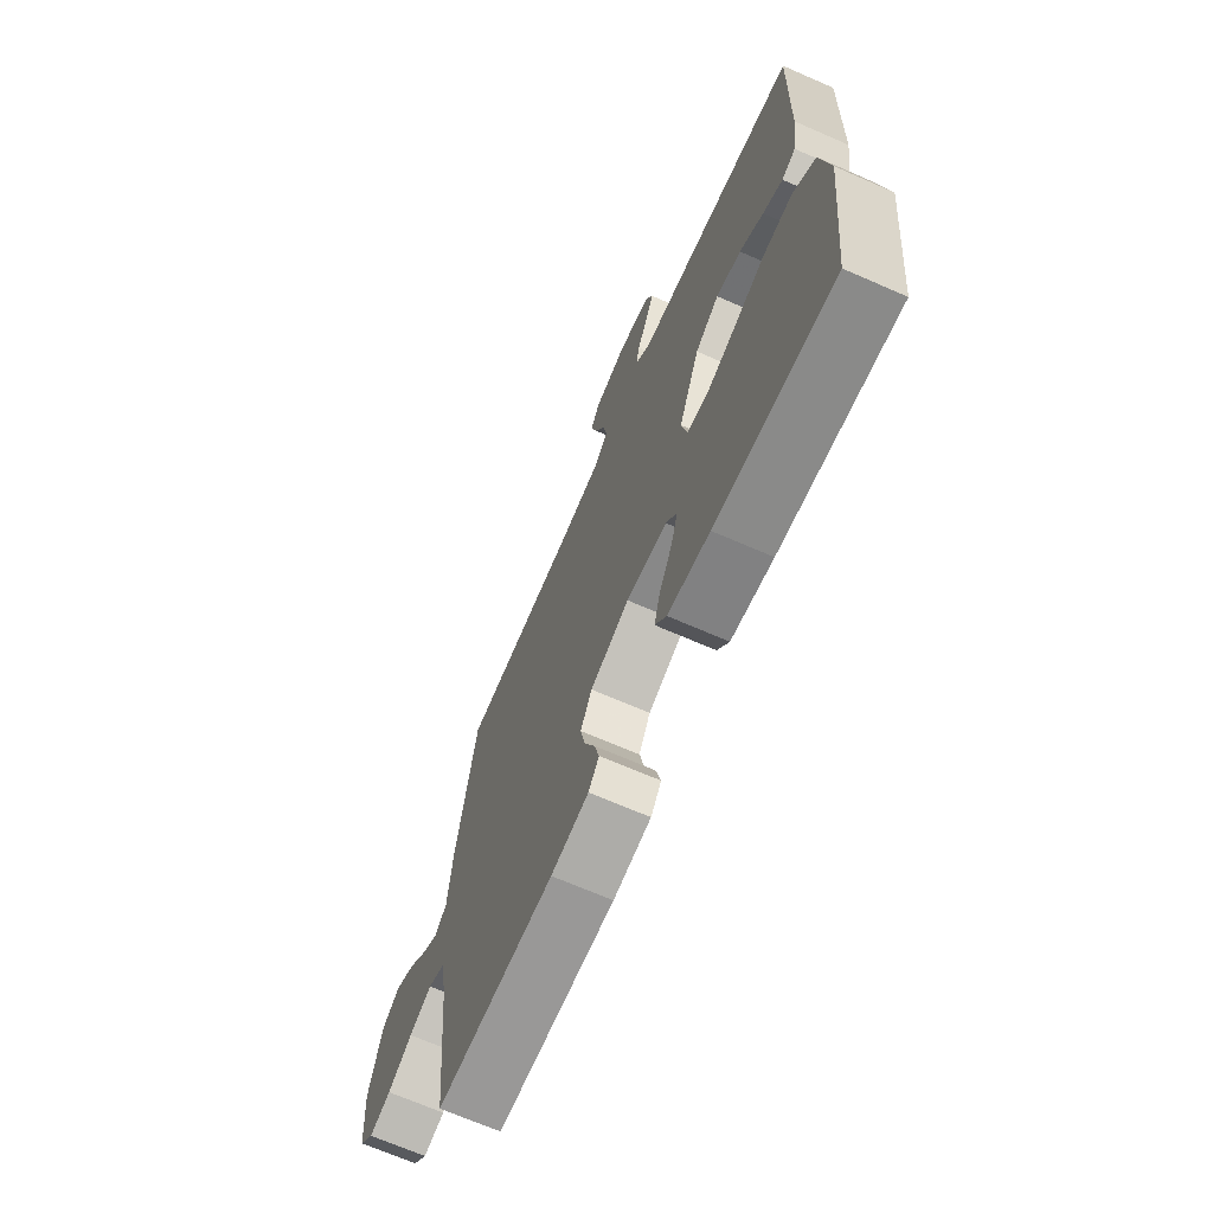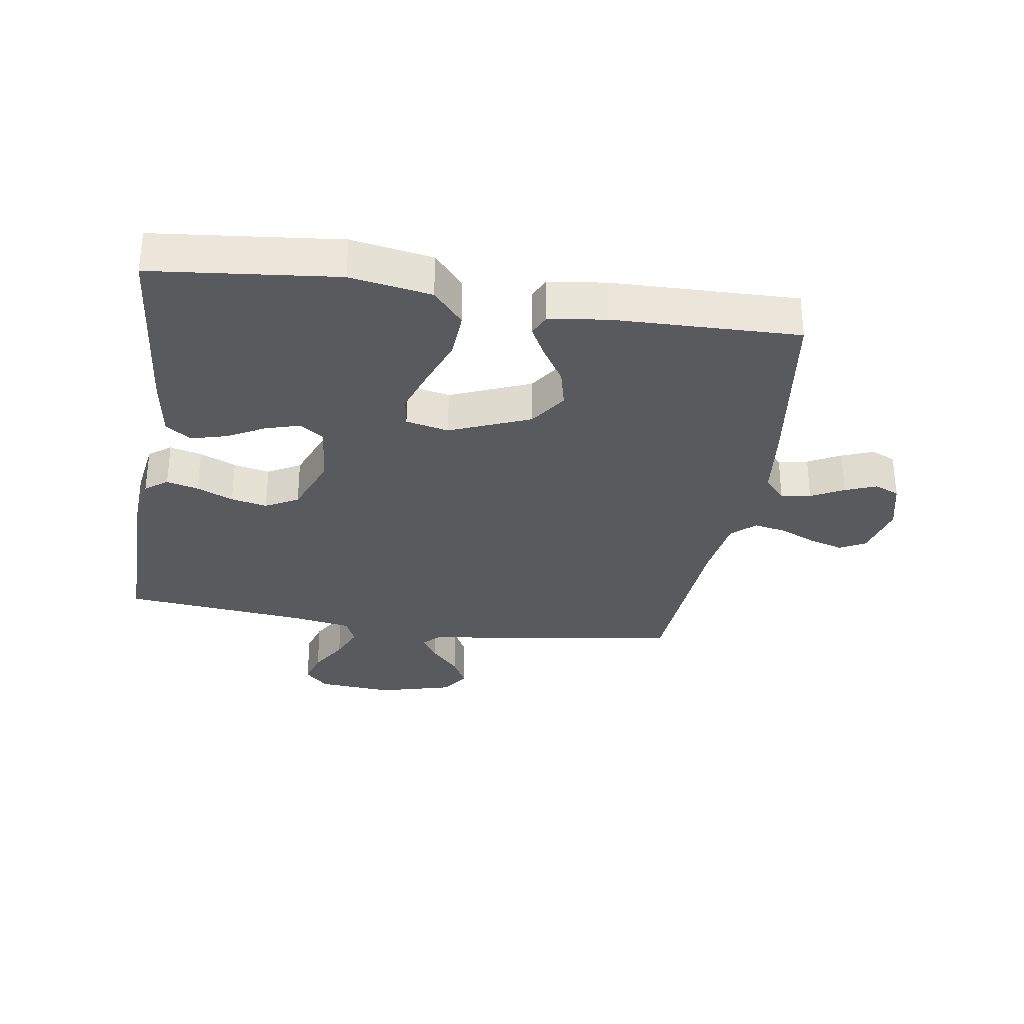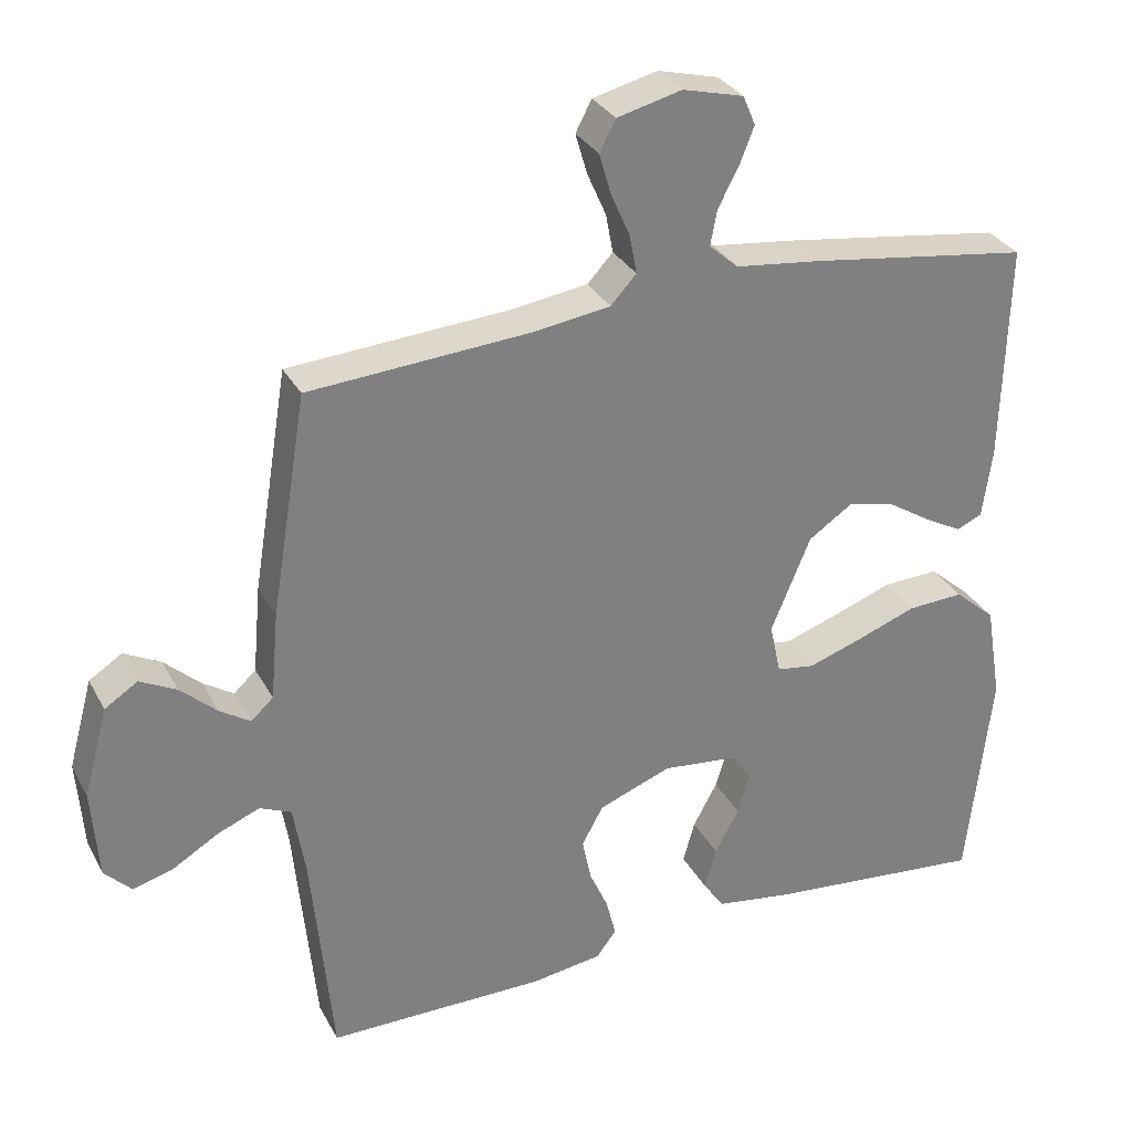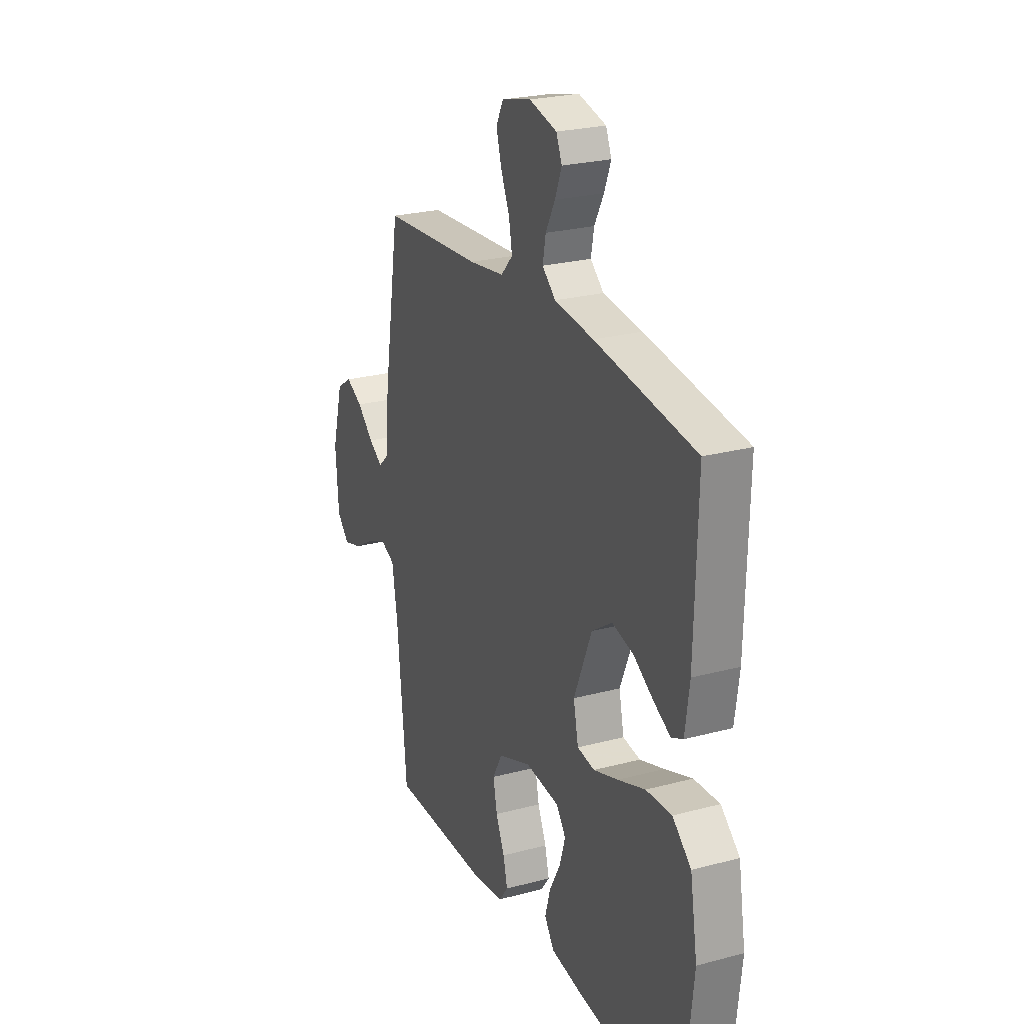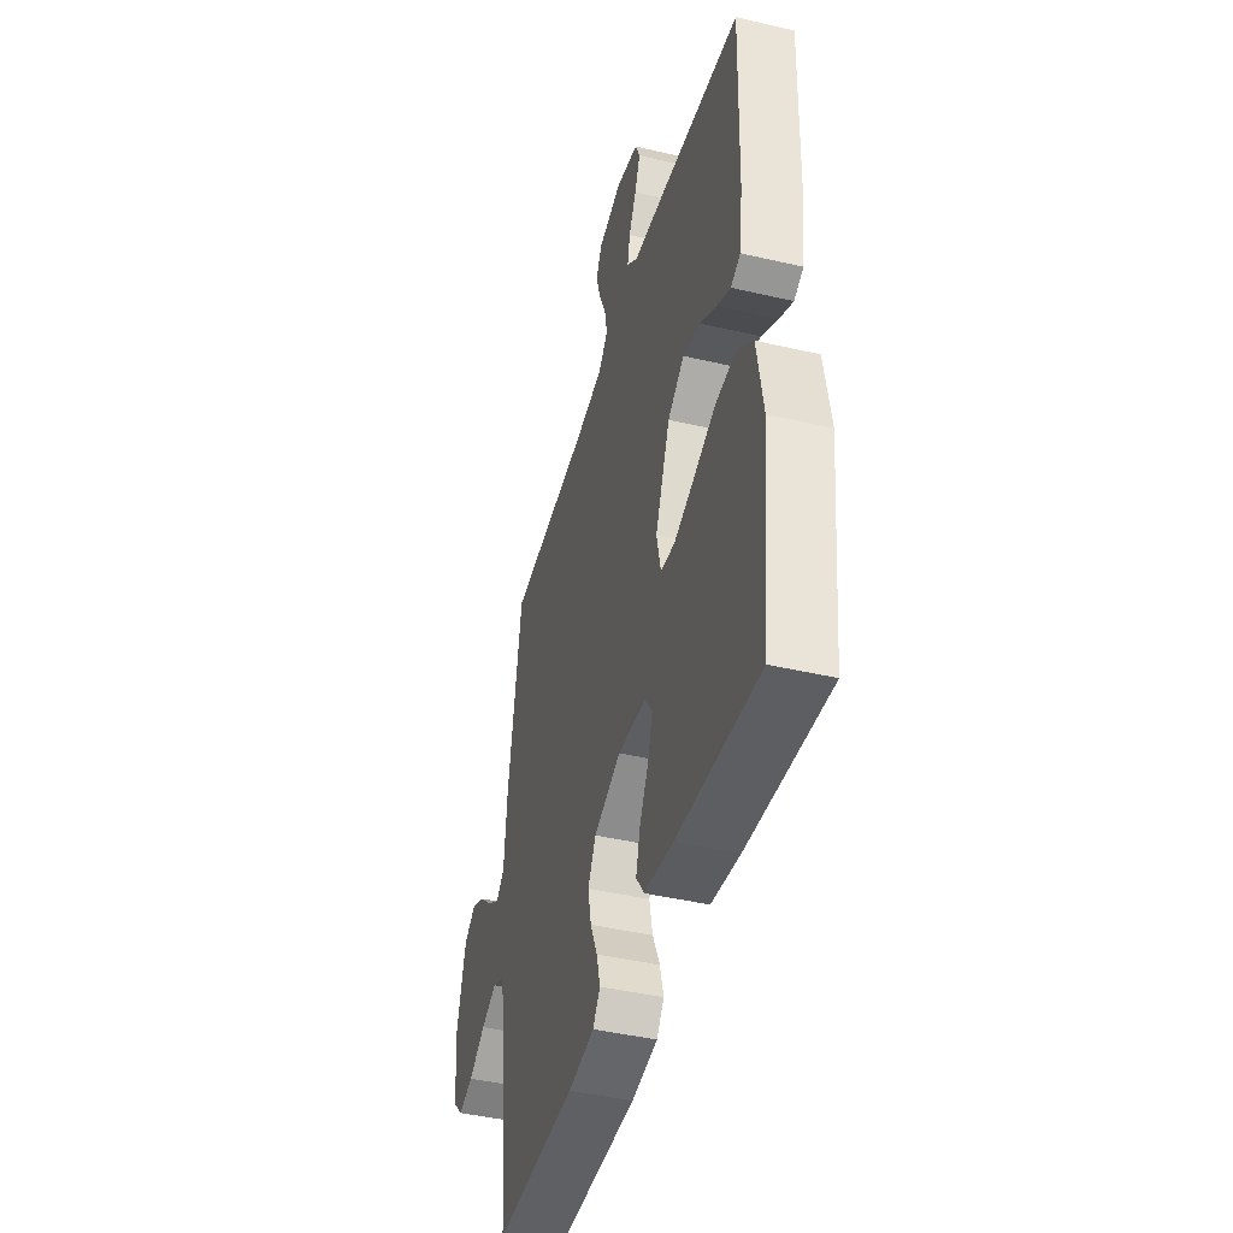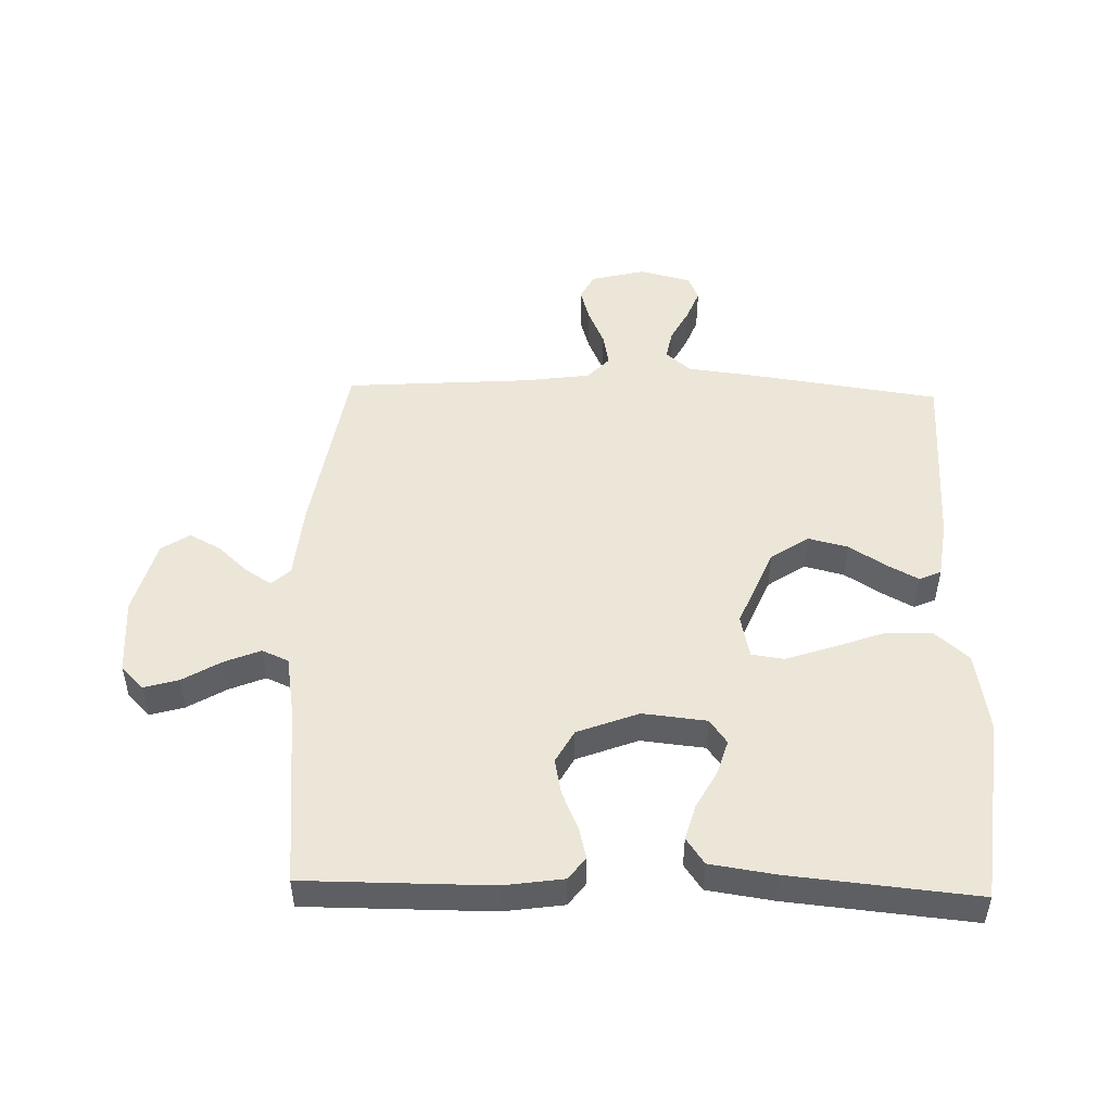
<metadata>
{"format":"obj","ext":"obj","renderer":"f3d","projection":"perspective","resolution":1024,"background":"white","views":[{"elev":-68.7,"azim":-113.6,"up":"+Z"},{"elev":-31.3,"azim":-99.1,"up":"+Y"},{"elev":30.8,"azim":156.0,"up":"+Z"},{"elev":24.7,"azim":-113.6,"up":"+Z"},{"elev":-43.5,"azim":-105.4,"up":"+Z"},{"elev":49.3,"azim":-178.4,"up":"+Y"}]}
</metadata>
<code>
v -0.5 0.07 0.5
v -0.2 0.07 0.543
v -0.083 0.07 0.557
v -0.043 0.07 0.592
v -0.052 0.07 0.64
v -0.08 0.07 0.693
v -0.1 0.07 0.744
v -0.083 0.07 0.784
v 0 0.07 0.805
v 0.088 0.07 0.783
v 0.11 0.07 0.741
v 0.094 0.07 0.686
v 0.068 0.07 0.627
v 0.058 0.07 0.574
v 0.093 0.07 0.536
v 0.2 0.07 0.521
v 0.5 0.07 0.5
v 0.549 0.07 0.2
v 0.56 0.07 0.08
v 0.59 0.07 0.052
v 0.632 0.07 0.079
v 0.681 0.07 0.124
v 0.731 0.07 0.15
v 0.776 0.07 0.121
v 0.809 0.07 0
v 0.8 0.07 -0.123
v 0.763 0.07 -0.161
v 0.708 0.07 -0.145
v 0.646 0.07 -0.108
v 0.588 0.07 -0.084
v 0.545 0.07 -0.103
v 0.529 0.07 -0.2
v 0.5 0.07 -0.5
v 0.2 0.07 -0.5
v 0.104 0.07 -0.486
v 0.077 0.07 -0.45
v 0.09 0.07 -0.398
v 0.116 0.07 -0.339
v 0.128 0.07 -0.28
v 0.099 0.07 -0.227
v 0 0.07 -0.189
v -0.103 0.07 -0.2
v -0.131 0.07 -0.239
v -0.114 0.07 -0.295
v -0.081 0.07 -0.356
v -0.065 0.07 -0.413
v -0.094 0.07 -0.455
v -0.2 0.07 -0.471
v -0.5 0.07 -0.5
v -0.533 0.07 -0.2
v -0.511 0.07 -0.068
v -0.455 0.07 -0.019
v -0.378 0.07 -0.023
v -0.296 0.07 -0.053
v -0.222 0.07 -0.078
v -0.17 0.07 -0.07
v -0.155 0.07 0
v -0.209 0.07 0.13
v -0.27 0.07 0.171
v -0.334 0.07 0.155
v -0.394 0.07 0.117
v -0.444 0.07 0.09
v -0.479 0.07 0.106
v -0.492 0.07 0.2
v -0.5 0 0.5
v -0.2 0 0.543
v -0.083 0 0.557
v -0.043 0 0.592
v -0.052 0 0.64
v -0.08 0 0.693
v -0.1 0 0.744
v -0.083 0 0.784
v 0 0 0.805
v 0.088 0 0.783
v 0.11 0 0.741
v 0.094 0 0.686
v 0.068 0 0.627
v 0.058 0 0.574
v 0.093 0 0.536
v 0.2 0 0.521
v 0.5 0 0.5
v 0.549 0 0.2
v 0.56 0 0.08
v 0.59 0 0.052
v 0.632 0 0.079
v 0.681 0 0.124
v 0.731 0 0.15
v 0.776 0 0.121
v 0.809 0 0
v 0.8 0 -0.123
v 0.763 0 -0.161
v 0.708 0 -0.145
v 0.646 0 -0.108
v 0.588 0 -0.084
v 0.545 0 -0.103
v 0.529 0 -0.2
v 0.5 0 -0.5
v 0.2 0 -0.5
v 0.104 0 -0.486
v 0.077 0 -0.45
v 0.09 0 -0.398
v 0.116 0 -0.339
v 0.128 0 -0.28
v 0.099 0 -0.227
v 0 0 -0.189
v -0.103 0 -0.2
v -0.131 0 -0.239
v -0.114 0 -0.295
v -0.081 0 -0.356
v -0.065 0 -0.413
v -0.094 0 -0.455
v -0.2 0 -0.471
v -0.5 0 -0.5
v -0.533 0 -0.2
v -0.511 0 -0.068
v -0.455 0 -0.019
v -0.378 0 -0.023
v -0.296 0 -0.053
v -0.222 0 -0.078
v -0.17 0 -0.07
v -0.155 0 0
v -0.209 0 0.13
v -0.27 0 0.171
v -0.334 0 0.155
v -0.394 0 0.117
v -0.444 0 0.09
v -0.479 0 0.106
v -0.492 0 0.2
f 1 2 3
f 64 1 3
f 63 64 3
f 62 63 3
f 61 62 3
f 60 61 3
f 59 60 3 4
f 58 59 4
f 57 58 4
f 52 53 54
f 51 52 54
f 50 51 54
f 49 50 54
f 48 49 54
f 47 48 54
f 46 47 54
f 45 46 54
f 44 45 54
f 43 44 54 55
f 42 43 55 56
f 36 37 38
f 35 36 38
f 34 35 38
f 33 34 38
f 32 33 38
f 31 32 38 39
f 30 31 39 40
f 27 28 29
f 26 27 29
f 25 26 29
f 24 25 29
f 23 24 29
f 22 23 29
f 21 22 29
f 20 21 29 30
f 30 40 41
f 20 30 41
f 19 20 41
f 42 56 57
f 41 42 57
f 19 41 57
f 18 19 57
f 17 18 57
f 16 17 57
f 11 12 13
f 10 11 13
f 9 10 13
f 8 9 13
f 7 8 13
f 6 7 13
f 5 6 13
f 15 16 57
f 14 15 57 4
f 4 5 13 14
f 67 66 65
f 67 65 128
f 67 128 127
f 67 127 126
f 67 126 125
f 67 125 124
f 68 67 124 123
f 68 123 122
f 68 122 121
f 118 117 116
f 118 116 115
f 118 115 114
f 118 114 113
f 118 113 112
f 118 112 111
f 118 111 110
f 118 110 109
f 118 109 108
f 119 118 108 107
f 120 119 107 106
f 102 101 100
f 102 100 99
f 102 99 98
f 102 98 97
f 102 97 96
f 103 102 96 95
f 104 103 95 94
f 93 92 91
f 93 91 90
f 93 90 89
f 93 89 88
f 93 88 87
f 93 87 86
f 93 86 85
f 94 93 85 84
f 105 104 94
f 105 94 84
f 105 84 83
f 121 120 106
f 121 106 105
f 121 105 83
f 121 83 82
f 121 82 81
f 121 81 80
f 77 76 75
f 77 75 74
f 77 74 73
f 77 73 72
f 77 72 71
f 77 71 70
f 77 70 69
f 121 80 79
f 68 121 79 78
f 78 77 69 68
f 1 65 66 2
f 2 66 67 3
f 3 67 68 4
f 4 68 69 5
f 5 69 70 6
f 6 70 71 7
f 7 71 72 8
f 8 72 73 9
f 9 73 74 10
f 10 74 75 11
f 11 75 76 12
f 12 76 77 13
f 13 77 78 14
f 14 78 79 15
f 15 79 80 16
f 16 80 81 17
f 17 81 82 18
f 18 82 83 19
f 19 83 84 20
f 20 84 85 21
f 21 85 86 22
f 22 86 87 23
f 23 87 88 24
f 24 88 89 25
f 25 89 90 26
f 26 90 91 27
f 27 91 92 28
f 28 92 93 29
f 29 93 94 30
f 30 94 95 31
f 31 95 96 32
f 32 96 97 33
f 33 97 98 34
f 34 98 99 35
f 35 99 100 36
f 36 100 101 37
f 37 101 102 38
f 38 102 103 39
f 39 103 104 40
f 40 104 105 41
f 41 105 106 42
f 42 106 107 43
f 43 107 108 44
f 44 108 109 45
f 45 109 110 46
f 46 110 111 47
f 47 111 112 48
f 48 112 113 49
f 49 113 114 50
f 50 114 115 51
f 51 115 116 52
f 52 116 117 53
f 53 117 118 54
f 54 118 119 55
f 55 119 120 56
f 56 120 121 57
f 57 121 122 58
f 58 122 123 59
f 59 123 124 60
f 60 124 125 61
f 61 125 126 62
f 62 126 127 63
f 63 127 128 64
f 64 128 65 1

</code>
